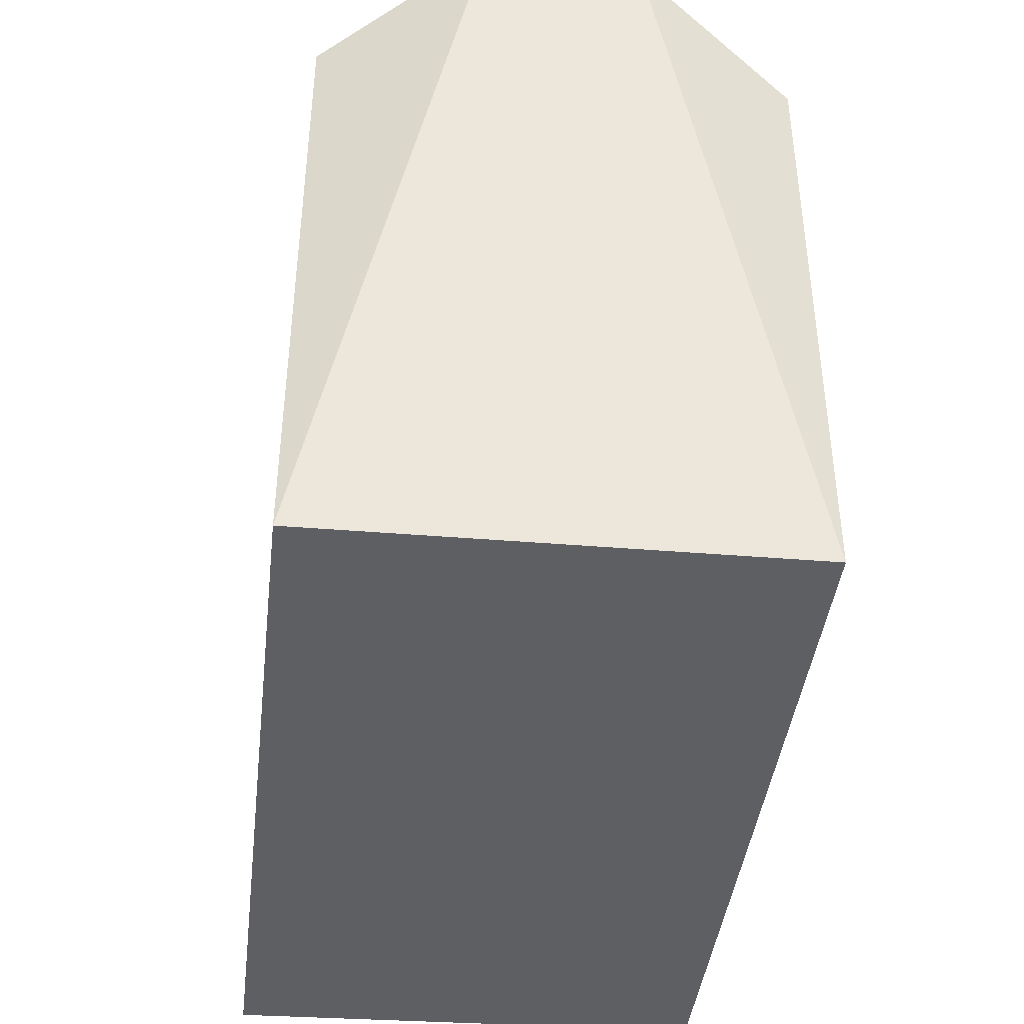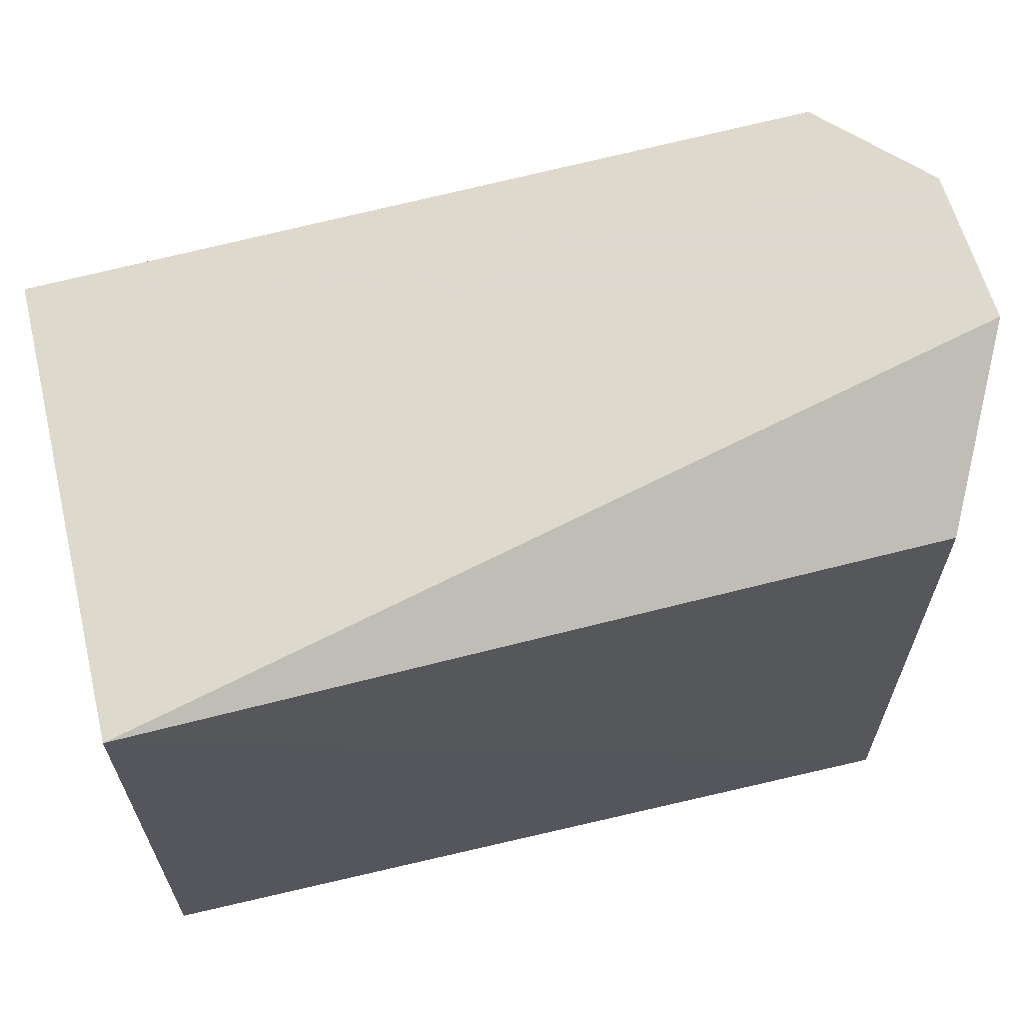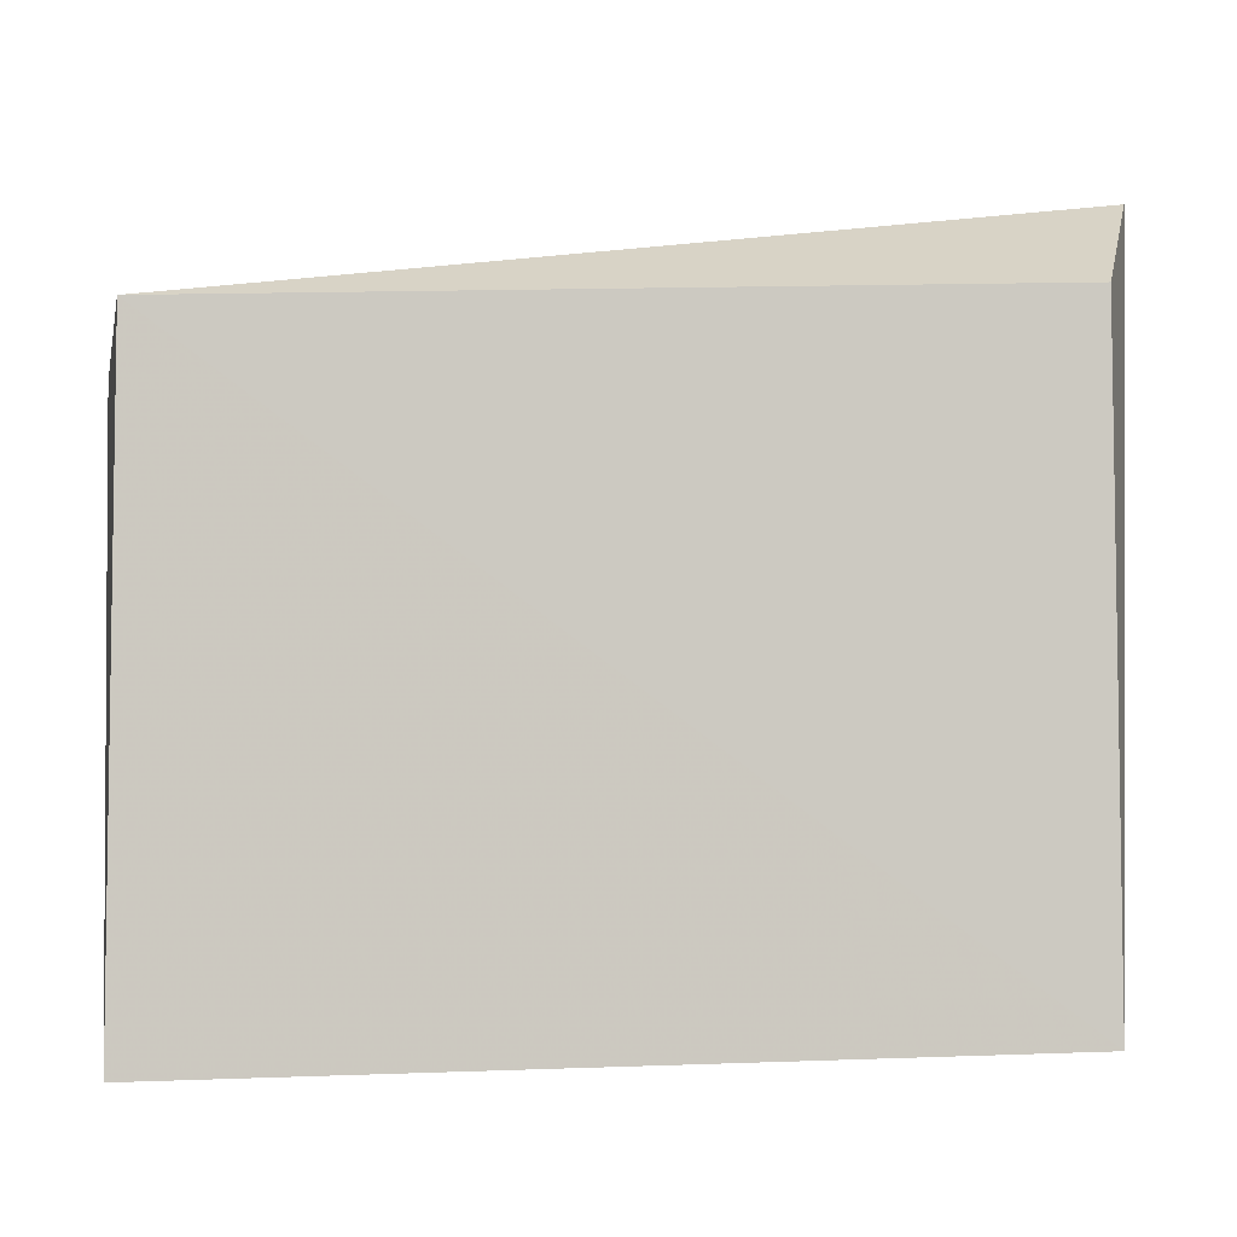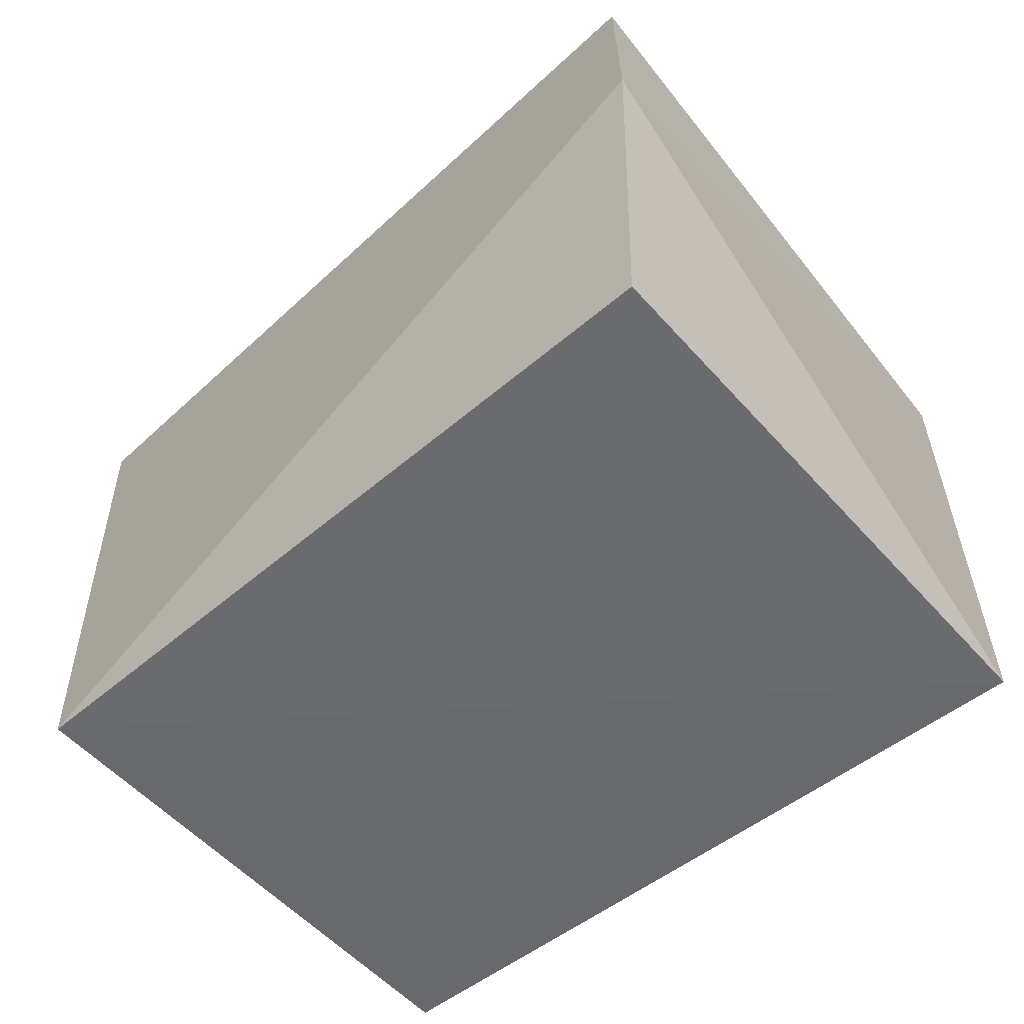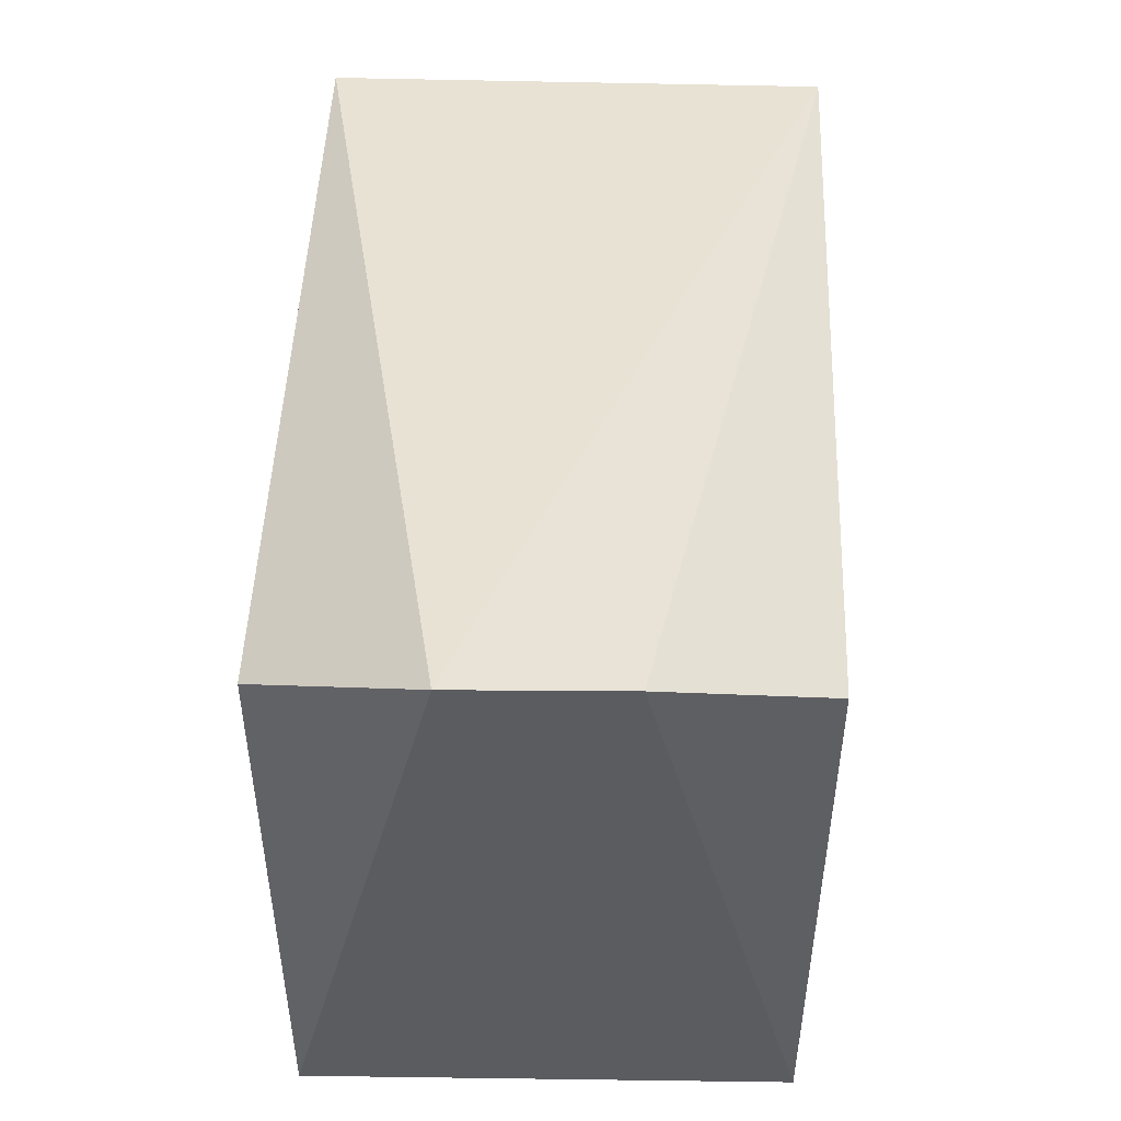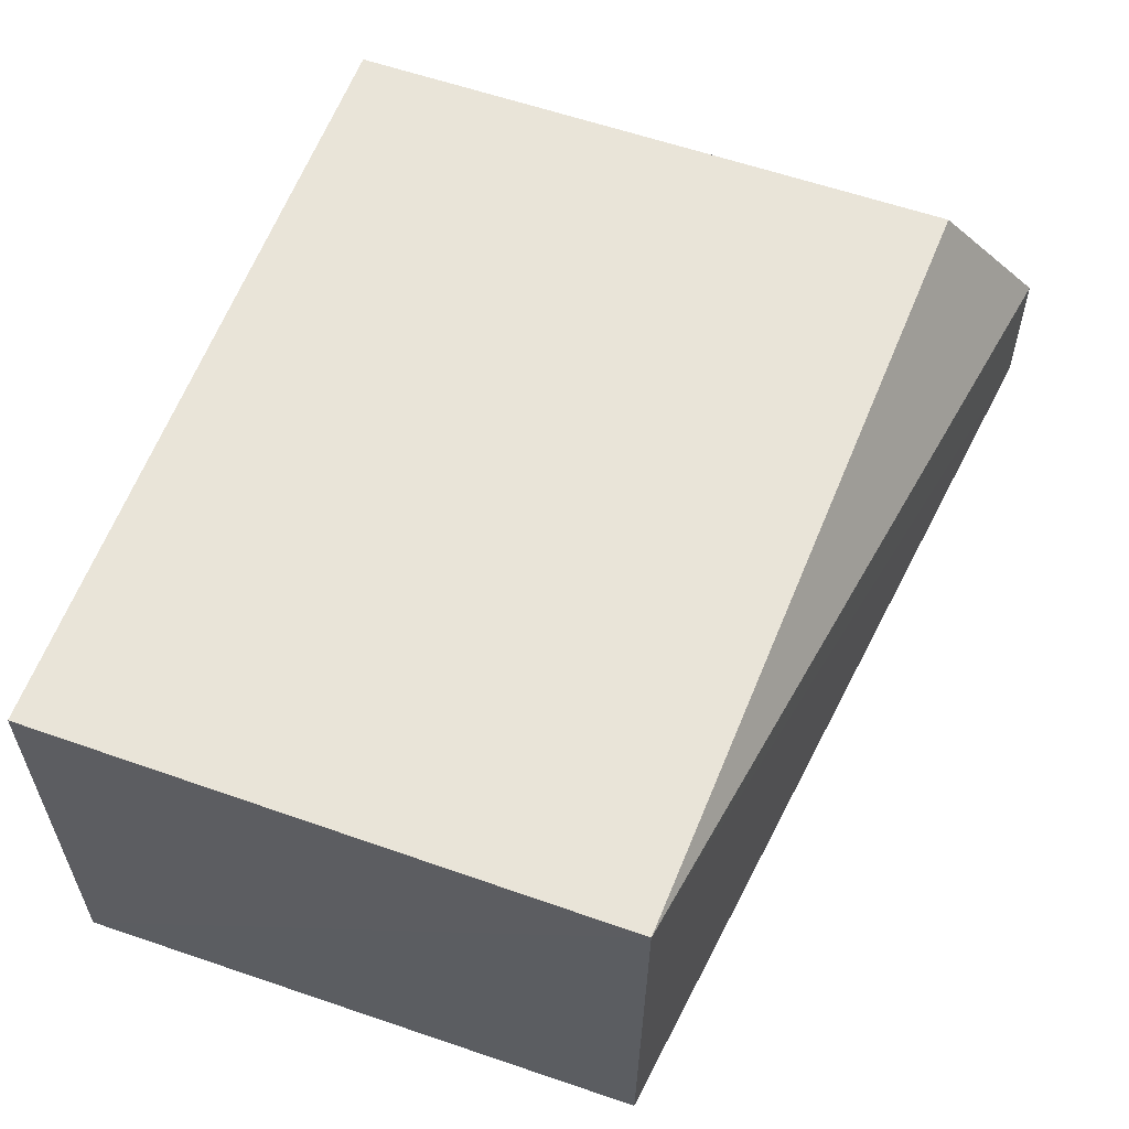
<metadata>
{"format":"obj","ext":"obj","renderer":"f3d","projection":"perspective","resolution":1024,"background":"white","views":[{"elev":-41.1,"azim":83.2,"up":"+Z"},{"elev":64.8,"azim":-13.2,"up":"+Z"},{"elev":-3.3,"azim":-11.0,"up":"+Z"},{"elev":-53.1,"azim":39.8,"up":"+Y"},{"elev":49.7,"azim":92.3,"up":"+Z"},{"elev":60.6,"azim":-70.6,"up":"+Y"}]}
</metadata>
<code>
v 0.01359 -0.0008816 0.01397
v 0.0137 -0.003139 0.01401
v 0.01267 -0.005487 0.003616
v 0.001147 0.001477 0.003631
v 0.001147 -0.005528 0.01202
v 0.01259 0.001428 0.003797
v 0.001115 0.001431 0.01205
v 0.0126 -0.005476 0.01257
v 0.001091 -0.005477 0.003496
v 0.01259 0.001427 0.01264
f 6 3 4
f 6 1 2
f 6 2 3
f 7 5 2
f 7 2 1
f 8 5 3
f 8 3 2
f 8 2 5
f 9 4 3
f 9 3 5
f 9 7 4
f 9 5 7
f 10 6 4
f 10 4 7
f 10 7 1
f 10 1 6

</code>
